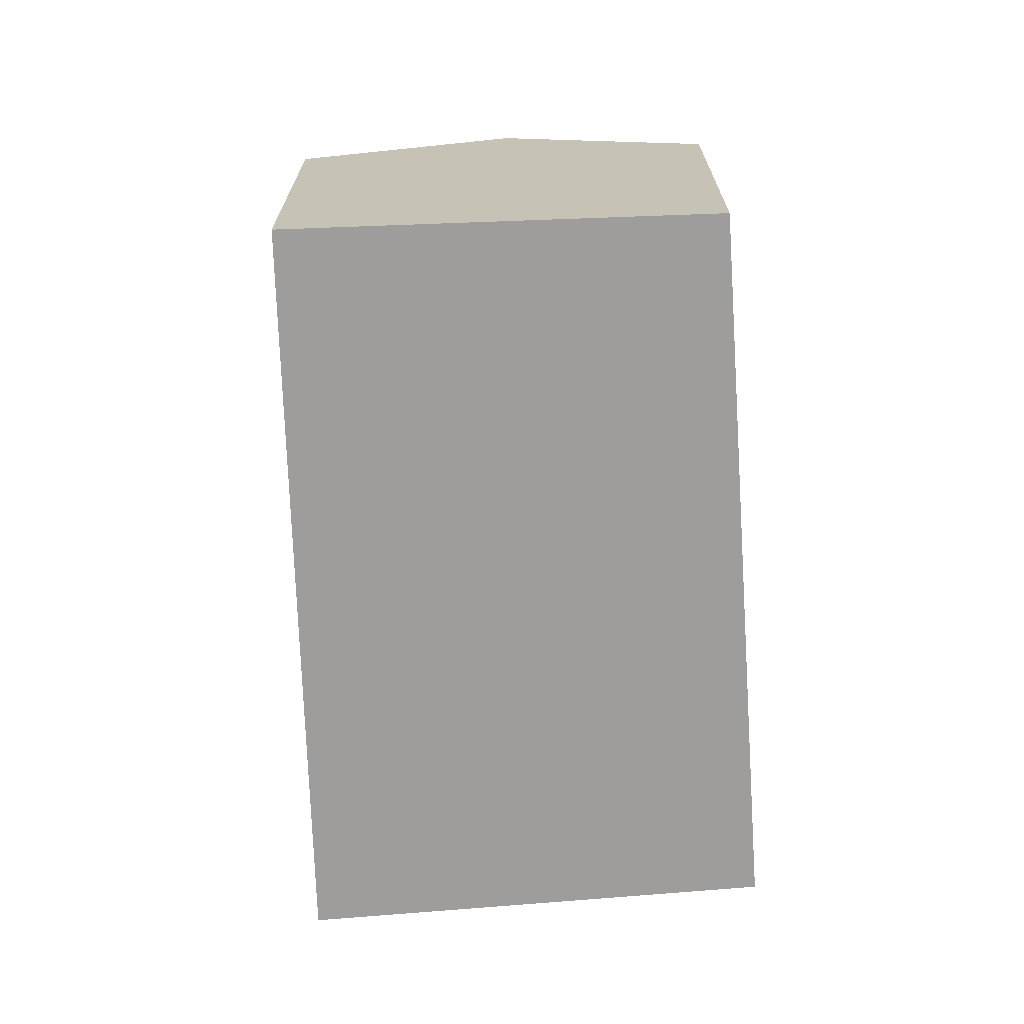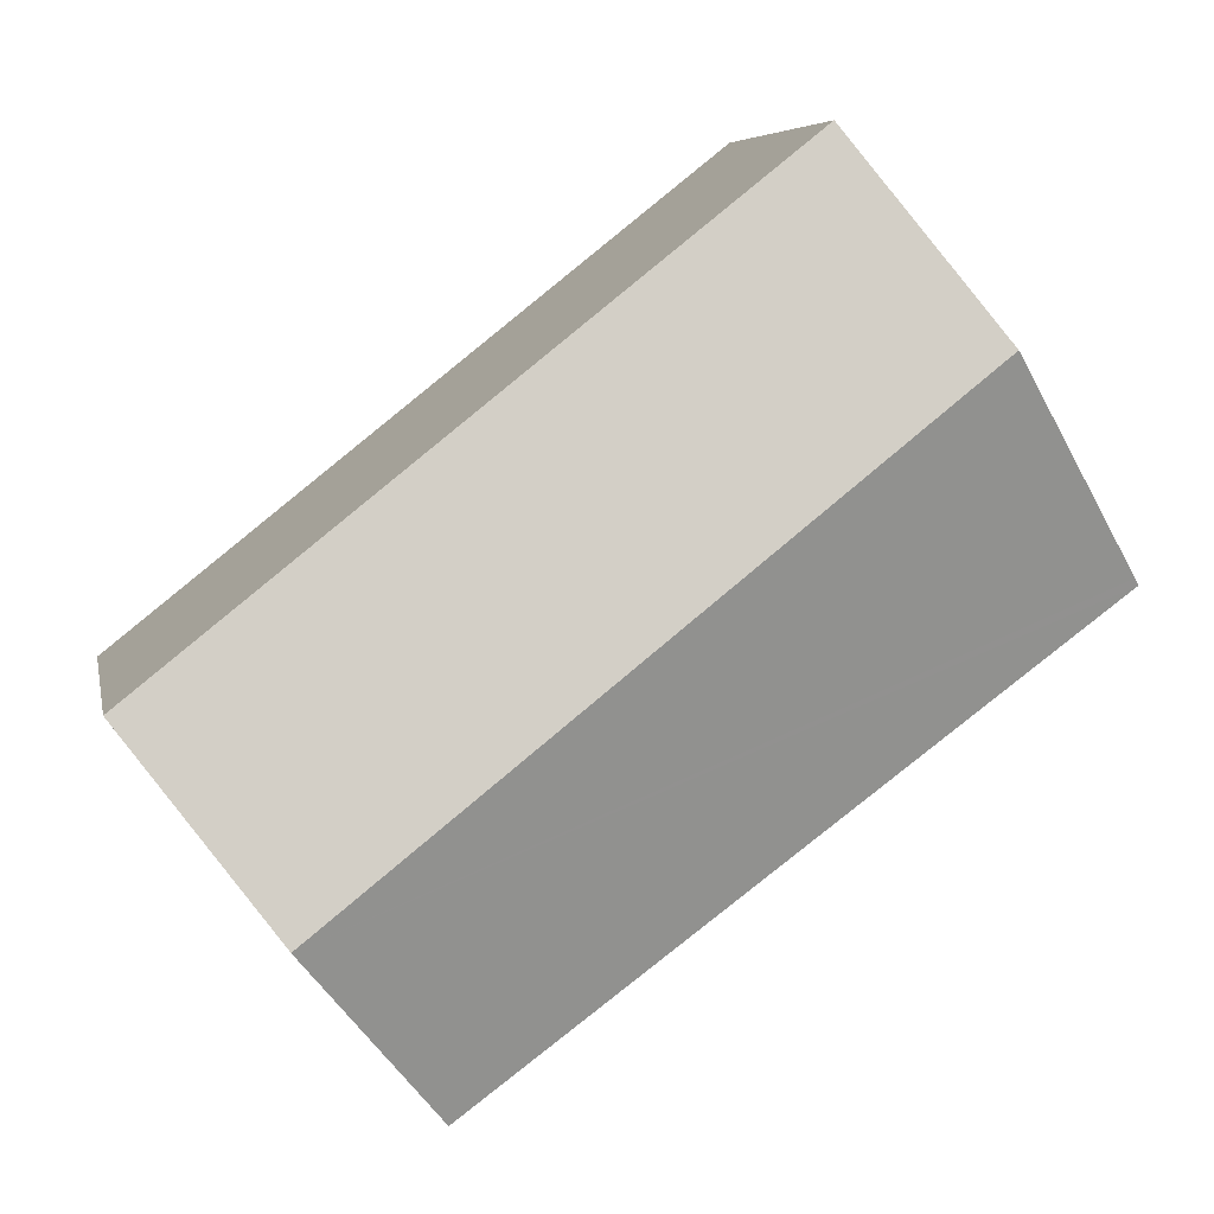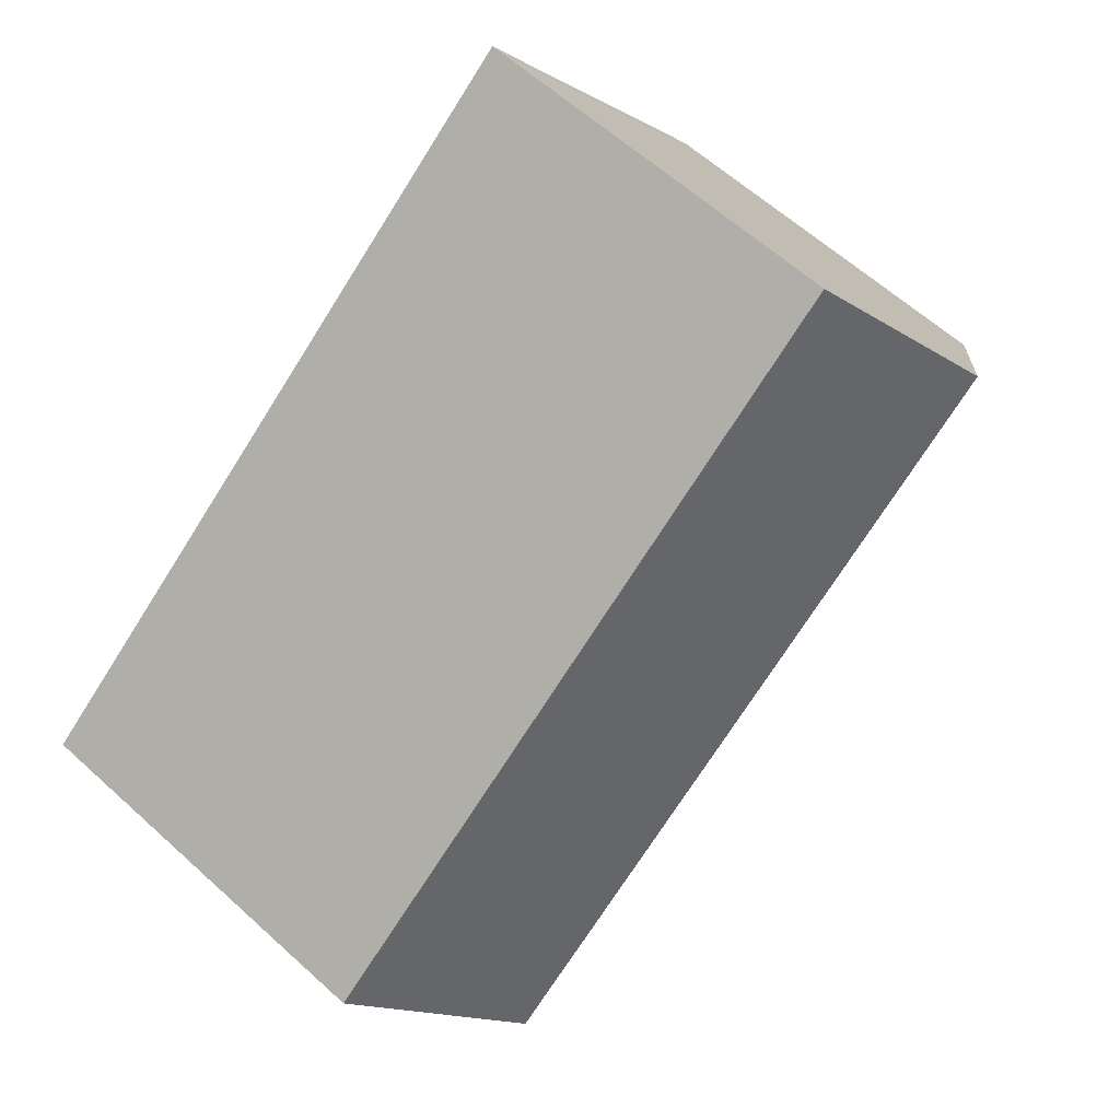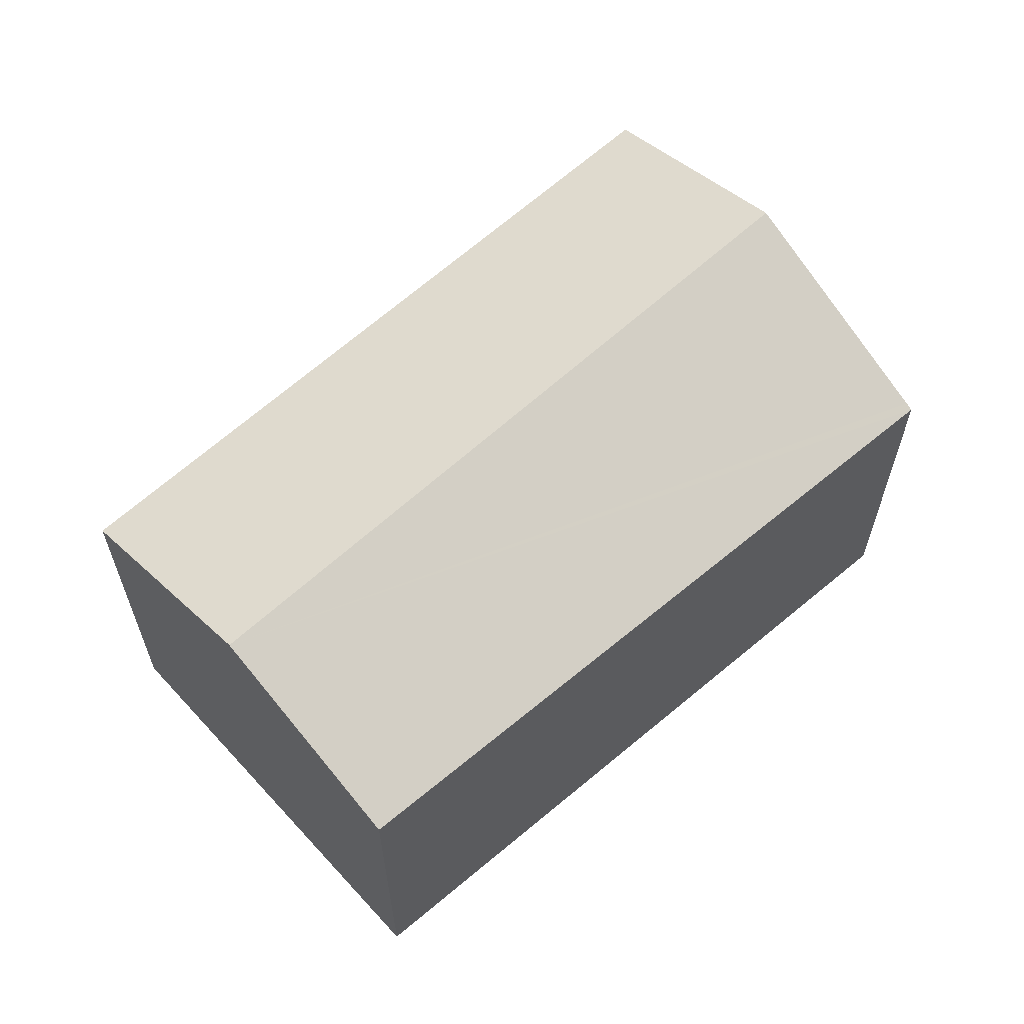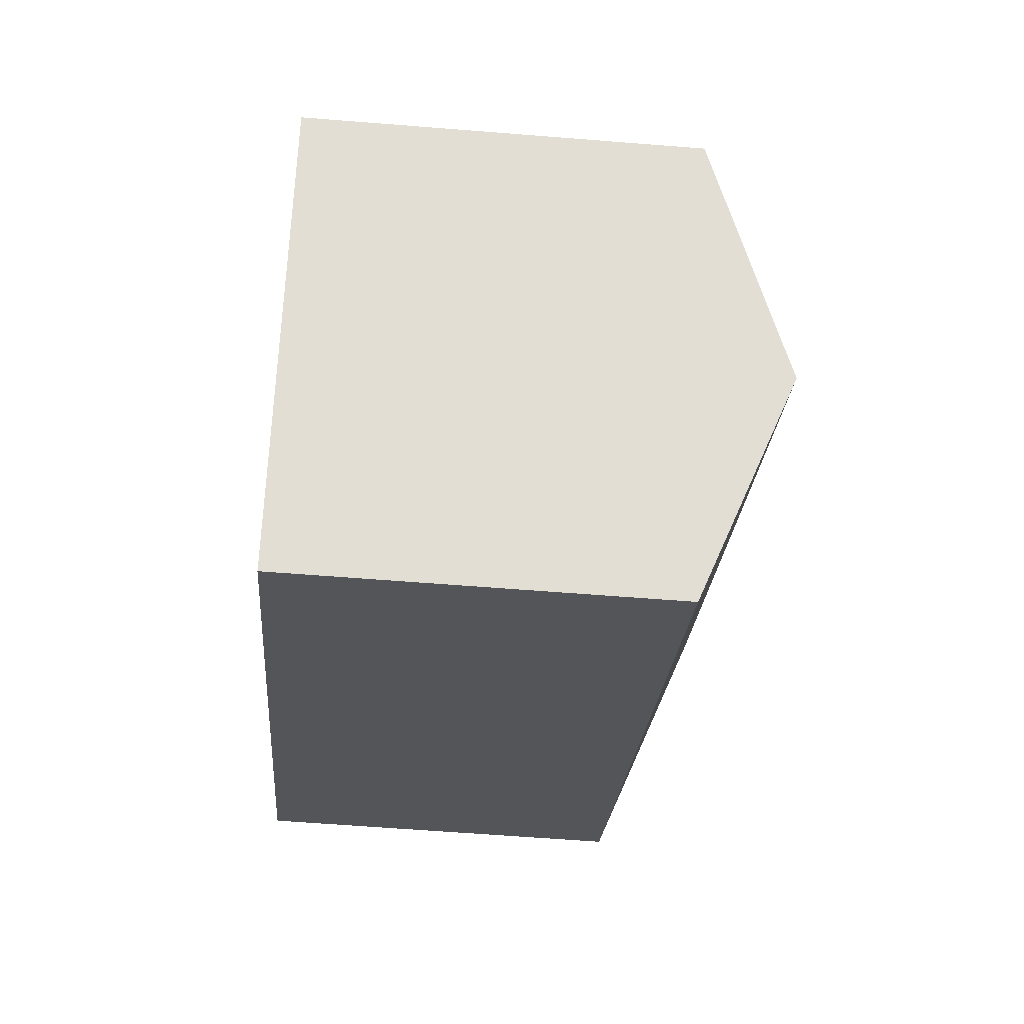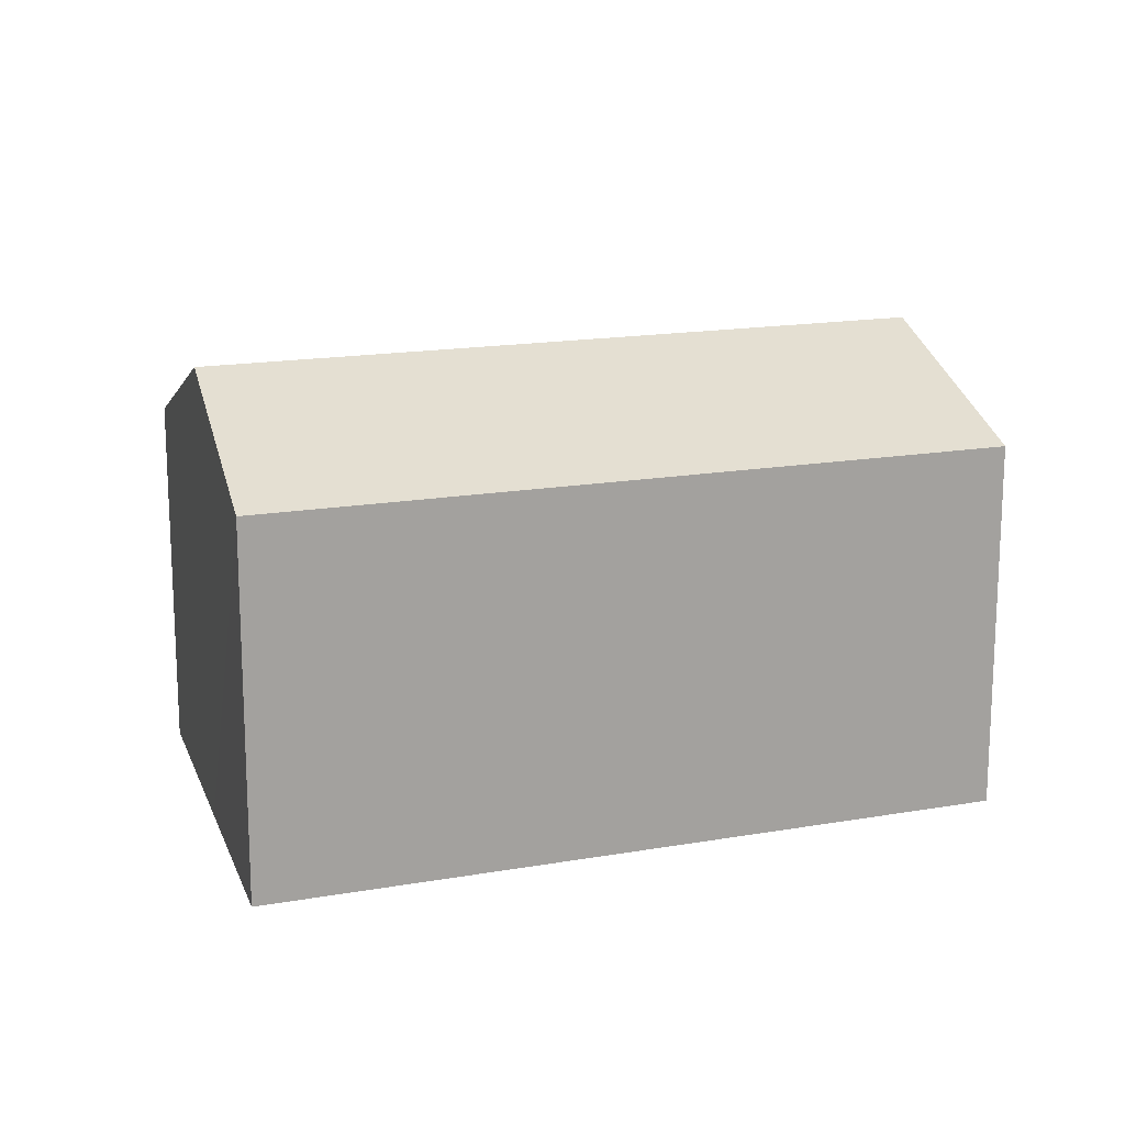
<metadata>
{"format":"obj","ext":"obj","renderer":"f3d","projection":"perspective","resolution":1024,"background":"white","views":[{"elev":-70.4,"azim":130.2,"up":"+Y"},{"elev":6.4,"azim":169.2,"up":"+Z"},{"elev":60.8,"azim":132.9,"up":"+Z"},{"elev":63.2,"azim":175.8,"up":"+Y"},{"elev":-60.1,"azim":85.3,"up":"+Z"},{"elev":16.5,"azim":18.7,"up":"+Y"}]}
</metadata>
<code>
v  1.35 3.061 -0.988
v  6.093 3.825 -2.211
v  4.973 3.13 -3.639
v  0 3.036 1.859e-16
v  0.038 3.061 0.054
v  1.19 3.825 1.686
v  7.261 3.099 -0.721
v  2.283 3.099 3.235
v  4.973 2.228e-16 -3.639
v  1.35 6.05e-17 -0.988
v  0 0 0
v  0.038 -3.307e-18 0.054
v  1.19 -1.032e-16 1.686
v  2.283 -1.981e-16 3.235
v  7.261 4.415e-17 -0.721
v  6.093 1.354e-16 -2.211
g defaultobject
f 1 2 3
f 2 1 4
f 2 4 5
f 2 5 6
f 7 6 8
f 6 7 2
f 9 1 3
f 1 9 10
f 1 10 4
f 4 10 11
f 11 5 4
f 5 11 6
f 6 11 8
f 8 11 12
f 8 12 13
f 8 13 14
f 14 7 8
f 7 14 15
f 2 9 3
f 9 2 7
f 9 7 16
f 16 7 15
f 10 12 11
f 12 10 13
f 13 10 14
f 14 10 9
f 14 9 15
f 15 9 16

</code>
